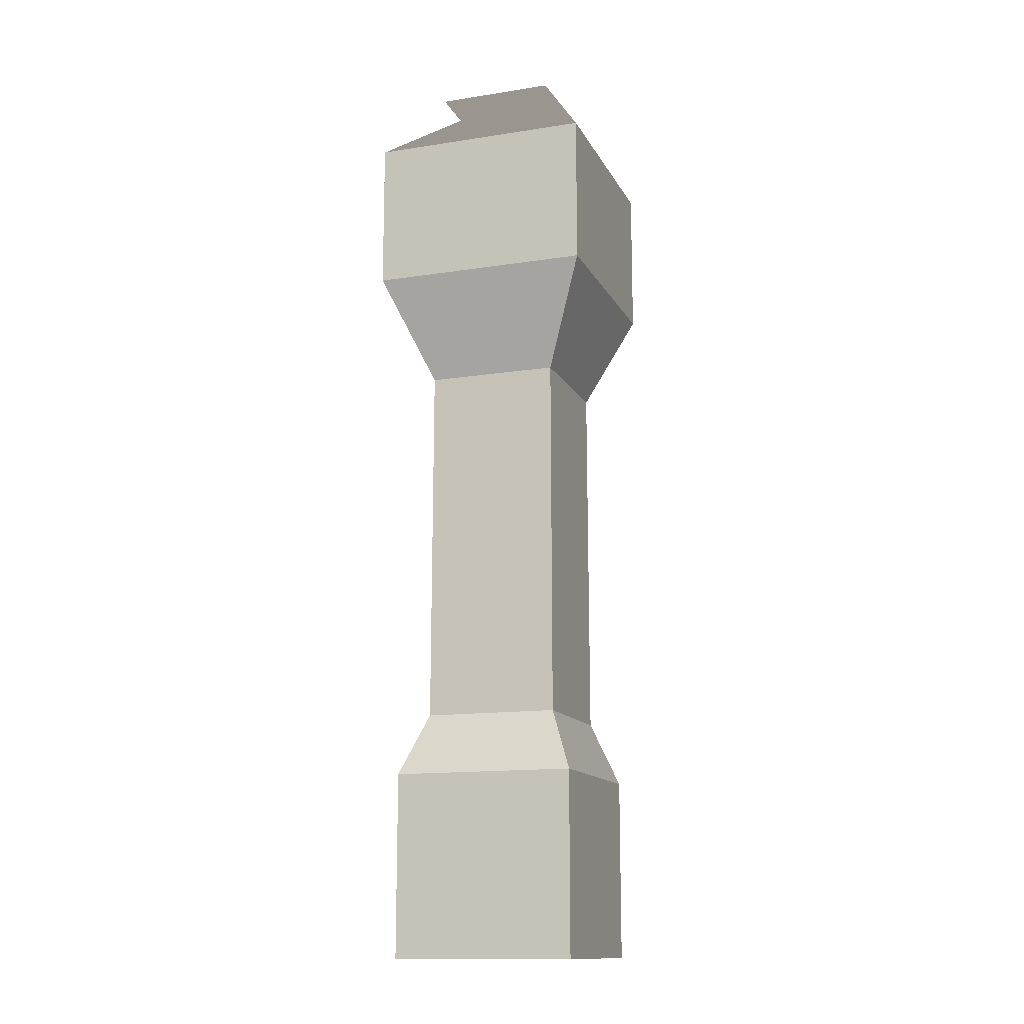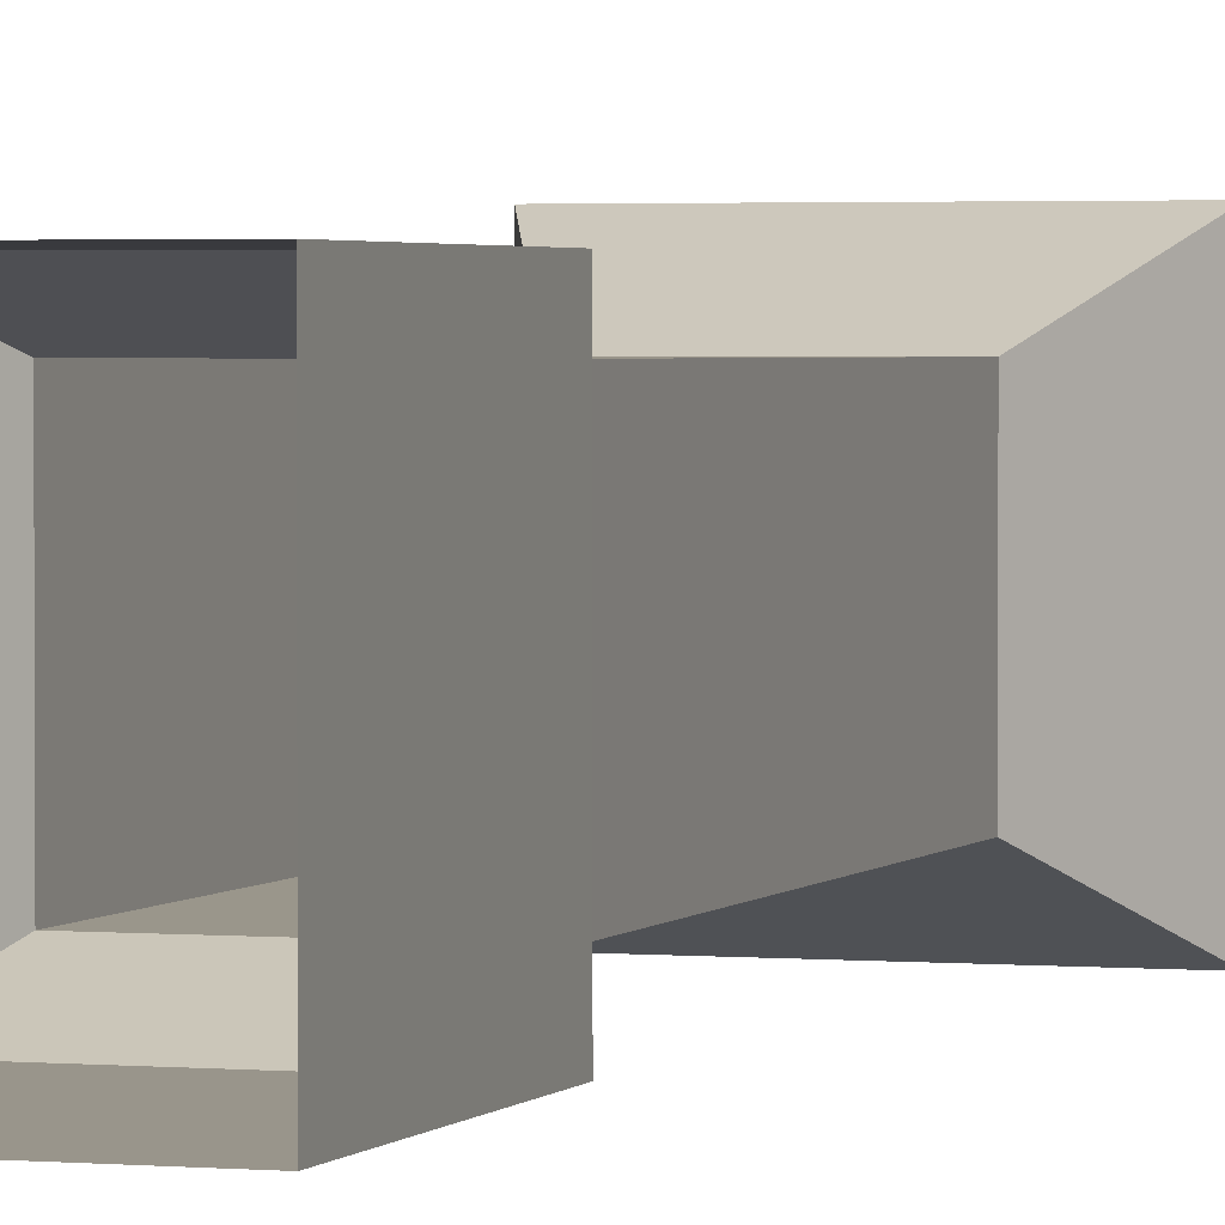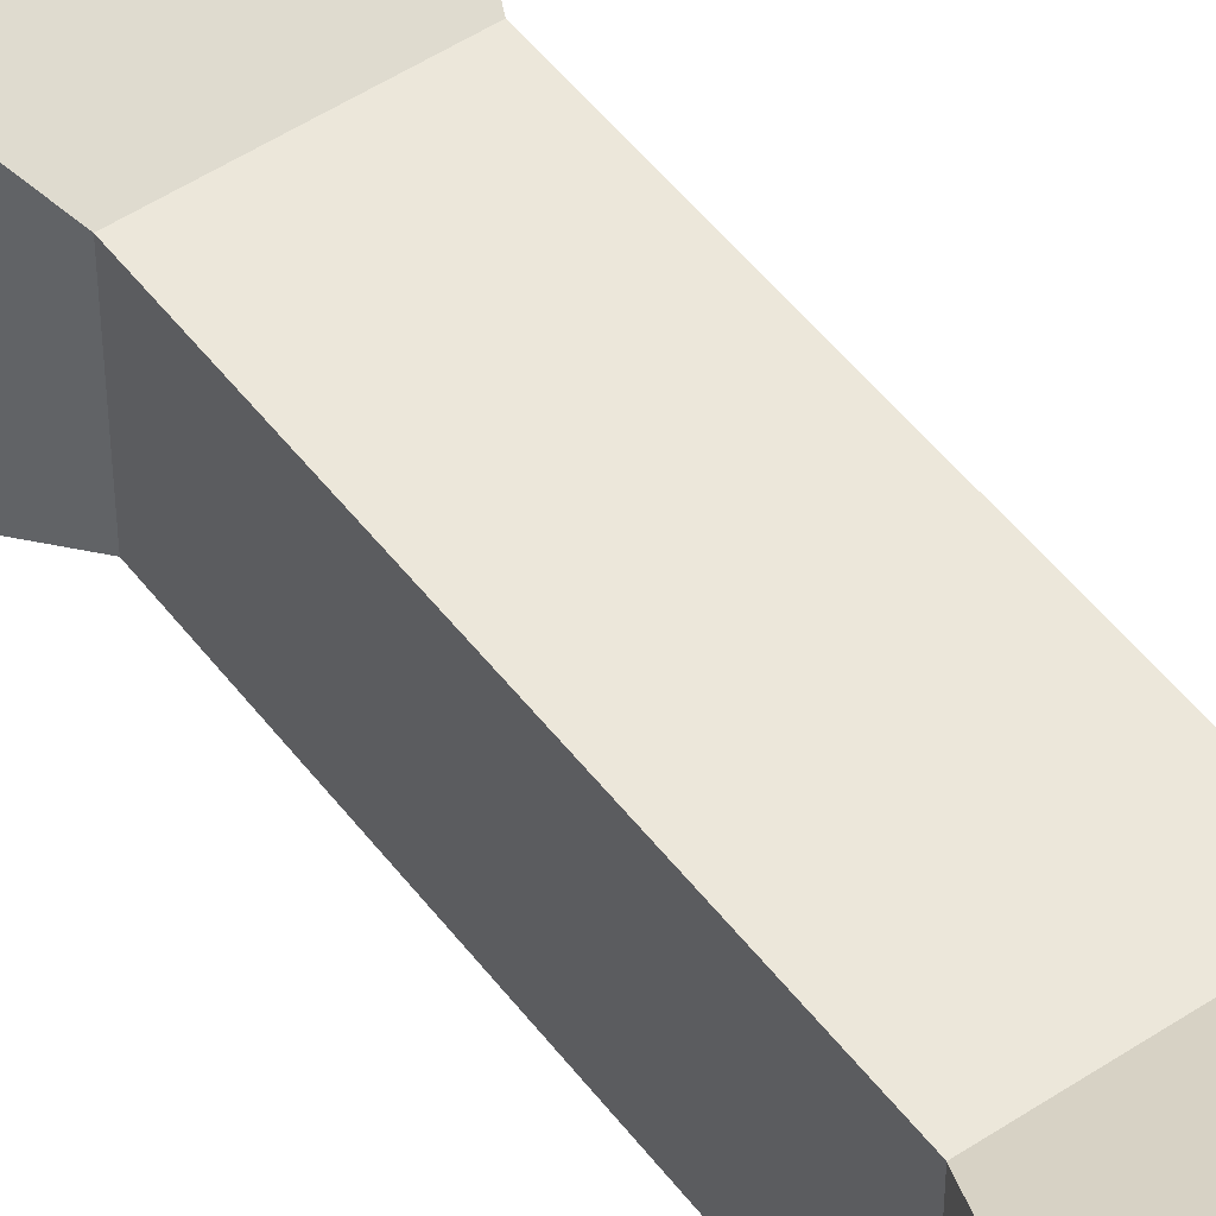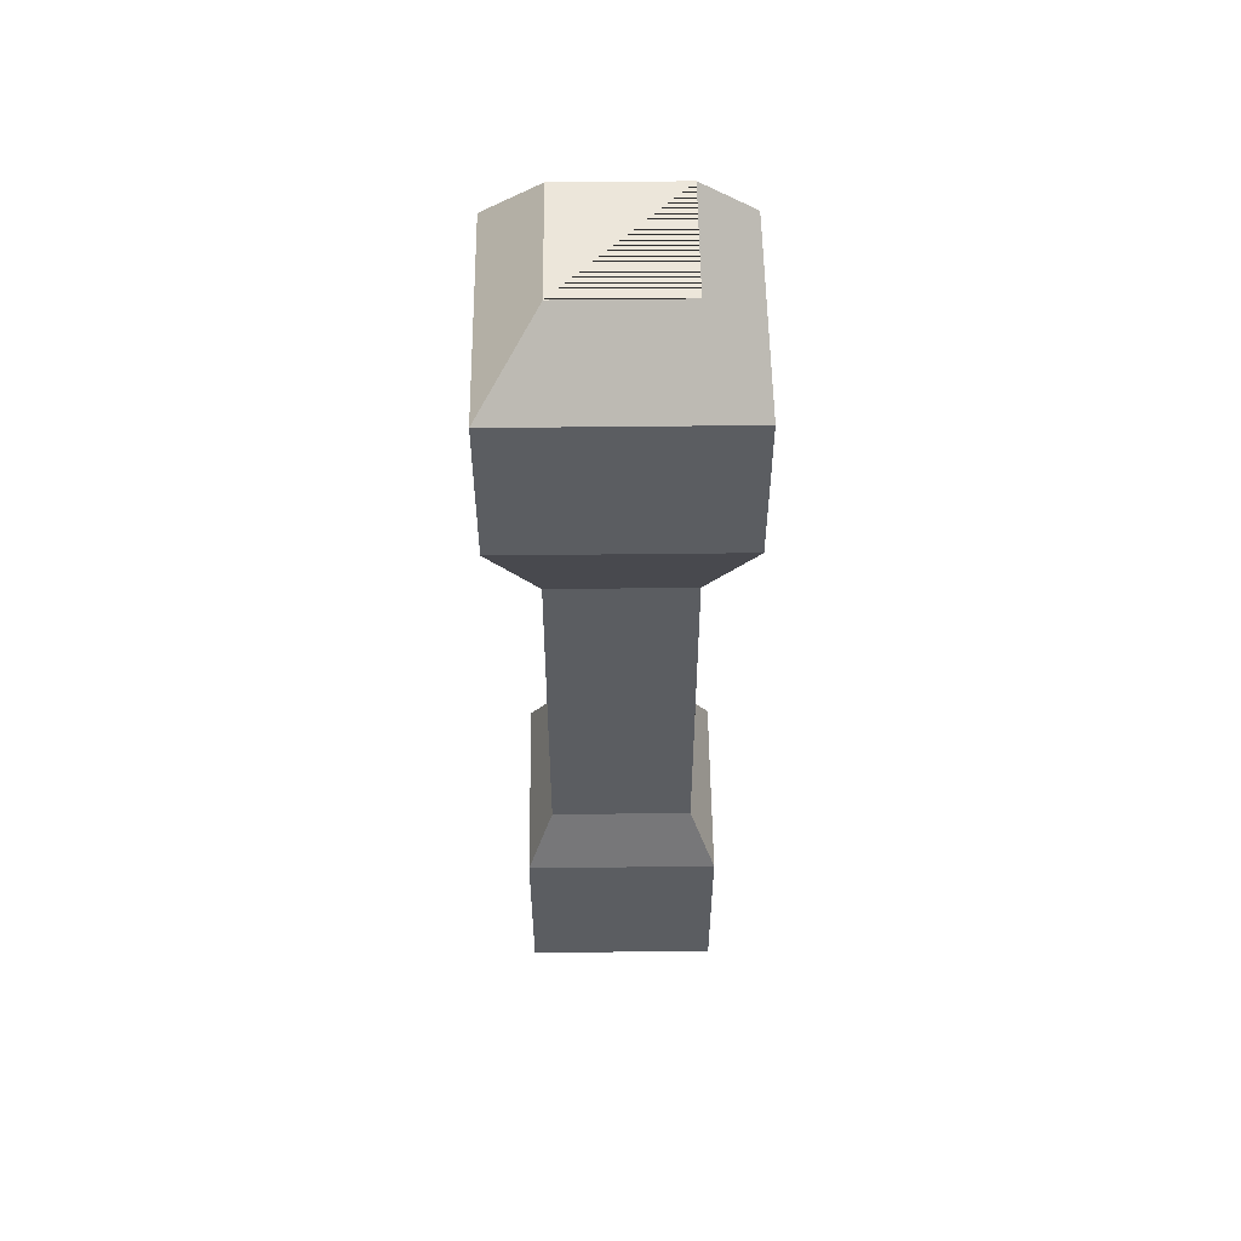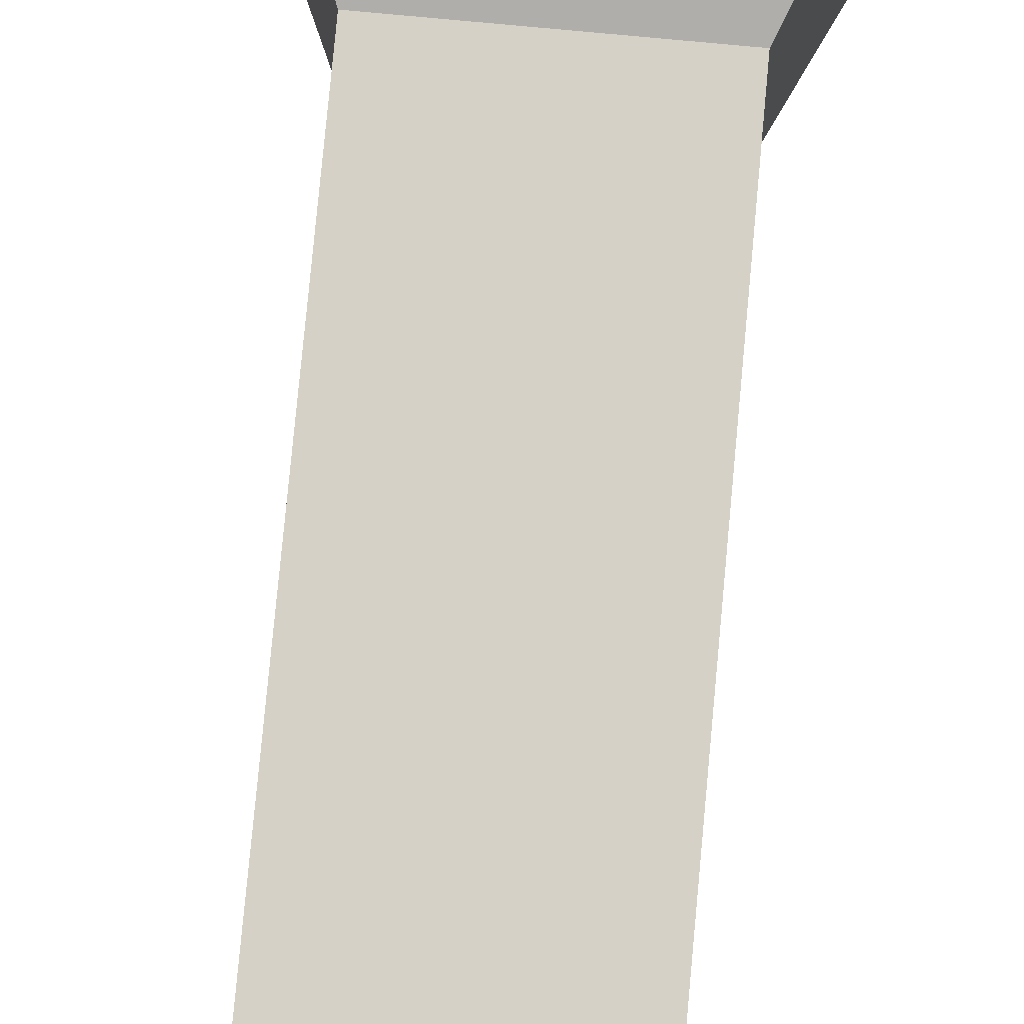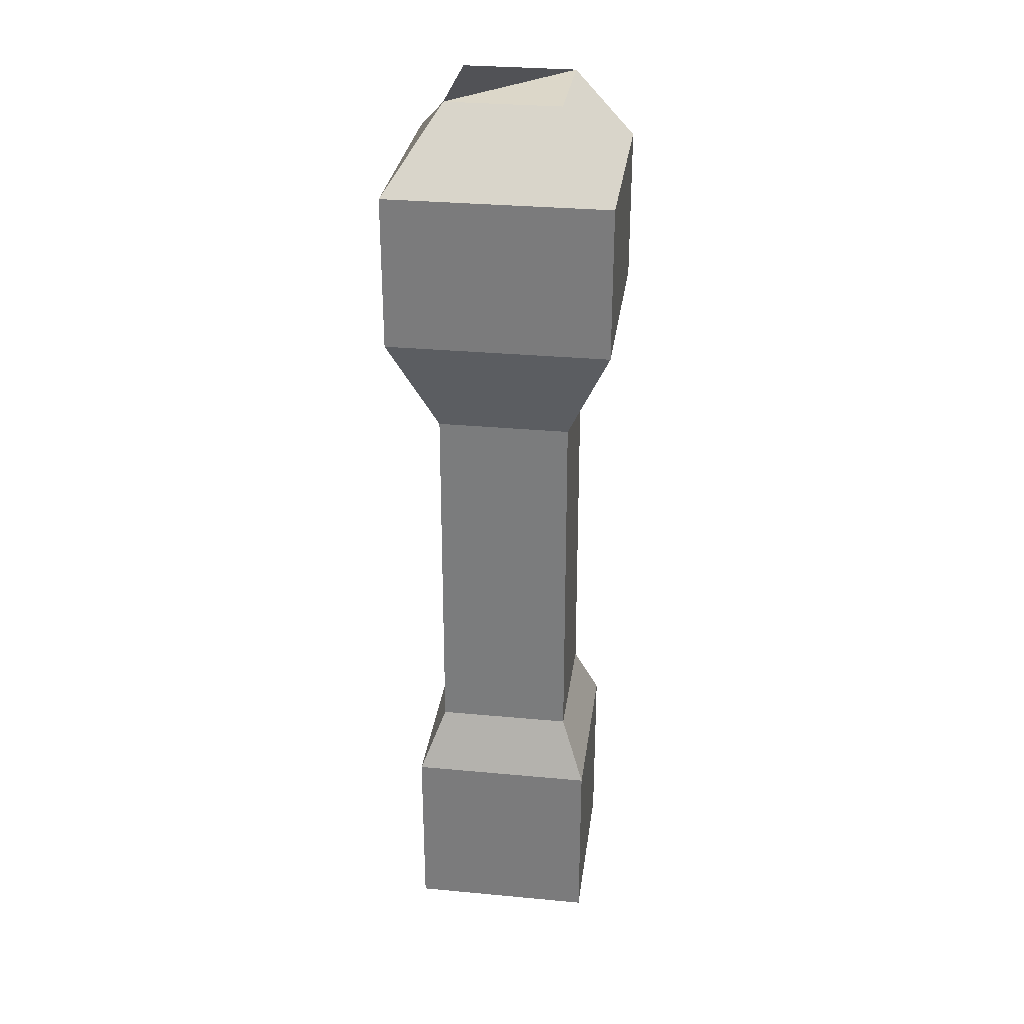
<metadata>
{"format":"obj","ext":"obj","renderer":"f3d","projection":"perspective","resolution":1024,"background":"white","views":[{"elev":-13.9,"azim":-70.9,"up":"+Y"},{"elev":2.2,"azim":18.3,"up":"+Z"},{"elev":50.6,"azim":-36.0,"up":"+Z"},{"elev":54.3,"azim":179.3,"up":"+Y"},{"elev":78.8,"azim":5.3,"up":"+Z"},{"elev":30.3,"azim":7.7,"up":"+Y"}]}
</metadata>
<code>
o Cube_Cube.002
v -0.1702 0.3424 0.1702
v -0.1702 0.3424 -0.1702
v -0.1702 0.001931 -0.1702
v -0.1702 0.001931 0.1702
v 0.1702 0.3424 -0.1702
v 0.1702 0.001931 -0.1702
v 0.1702 0.3424 0.1702
v 0.1702 0.001931 0.1702
v -0.1248 0.458 0.1248
v 0.1248 0.458 0.1248
v 0.1232 1.14 0.1232
v -0.1232 1.14 0.1232
v 0.1248 0.458 -0.1248
v -0.1248 0.458 -0.1248
v 0.2061 1.335 0.2061
v -0.2061 1.335 0.2061
v 0.1232 1.14 -0.1232
v -0.1232 1.14 -0.1232
v 0.2061 1.616 0.2061
v -0.2061 1.616 0.2061
v 0.2061 1.335 -0.2061
v -0.2061 1.335 -0.2061
v 0.2061 1.616 -0.2061
v 0.1035 1.764 -0.1135
v 0.1035 1.764 0.1098
v -0.1058 1.764 0.1098
v -0.2061 1.616 -0.2061
v -0.1058 1.764 -0.1135
f 1 2 3 4
f 2 5 6 3
f 5 7 8 6
f 7 1 4 8
f 9 10 11 12
f 1 7 10 9
f 7 5 13 10
f 5 2 14 13
f 2 1 9 14
f 12 11 15 16
f 10 13 17 11
f 13 14 18 17
f 14 9 12 18
f 16 15 19 20
f 11 17 21 15
f 17 18 22 21
f 18 12 16 22
f 15 21 23 19
f 21 22 27 23
f 22 16 20 27
f 26 25 24 28
f 19 23 24 25 26 20
f 26 28 24 23 27 20

</code>
